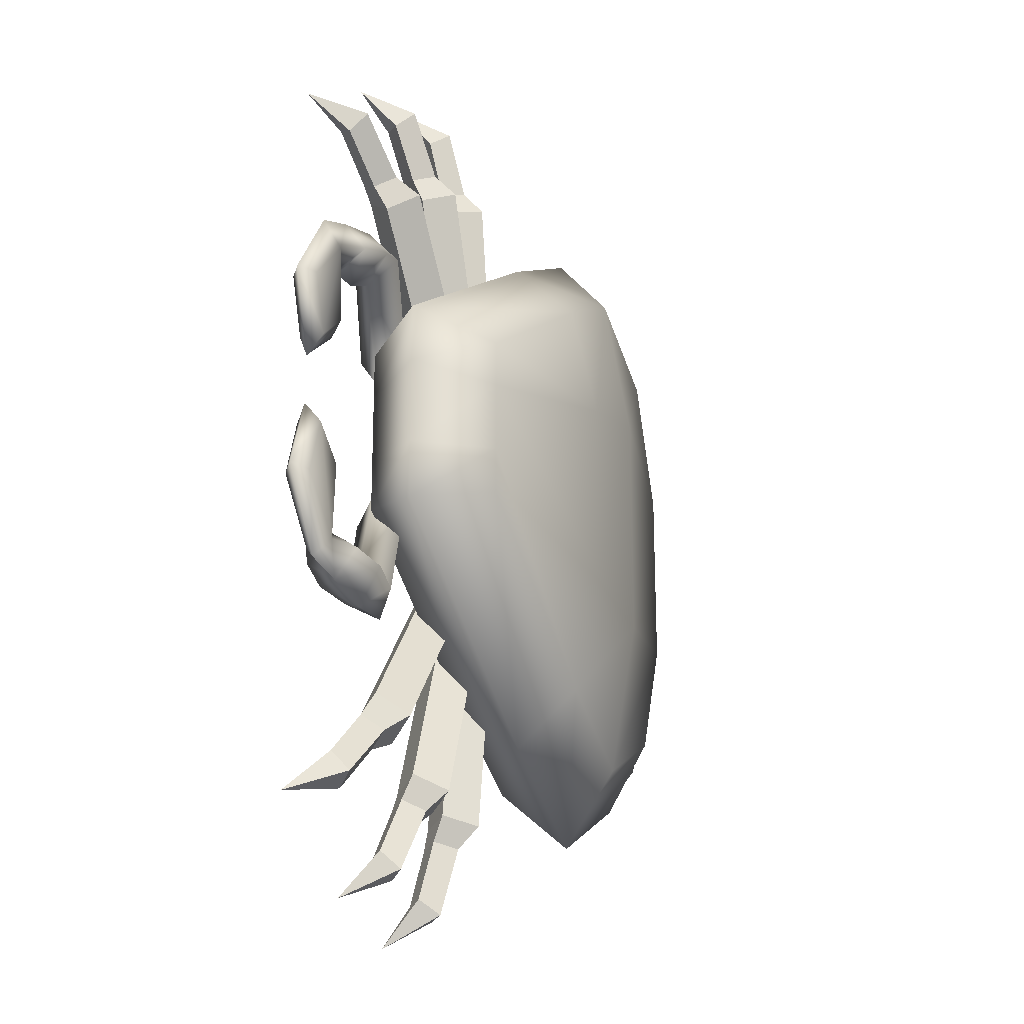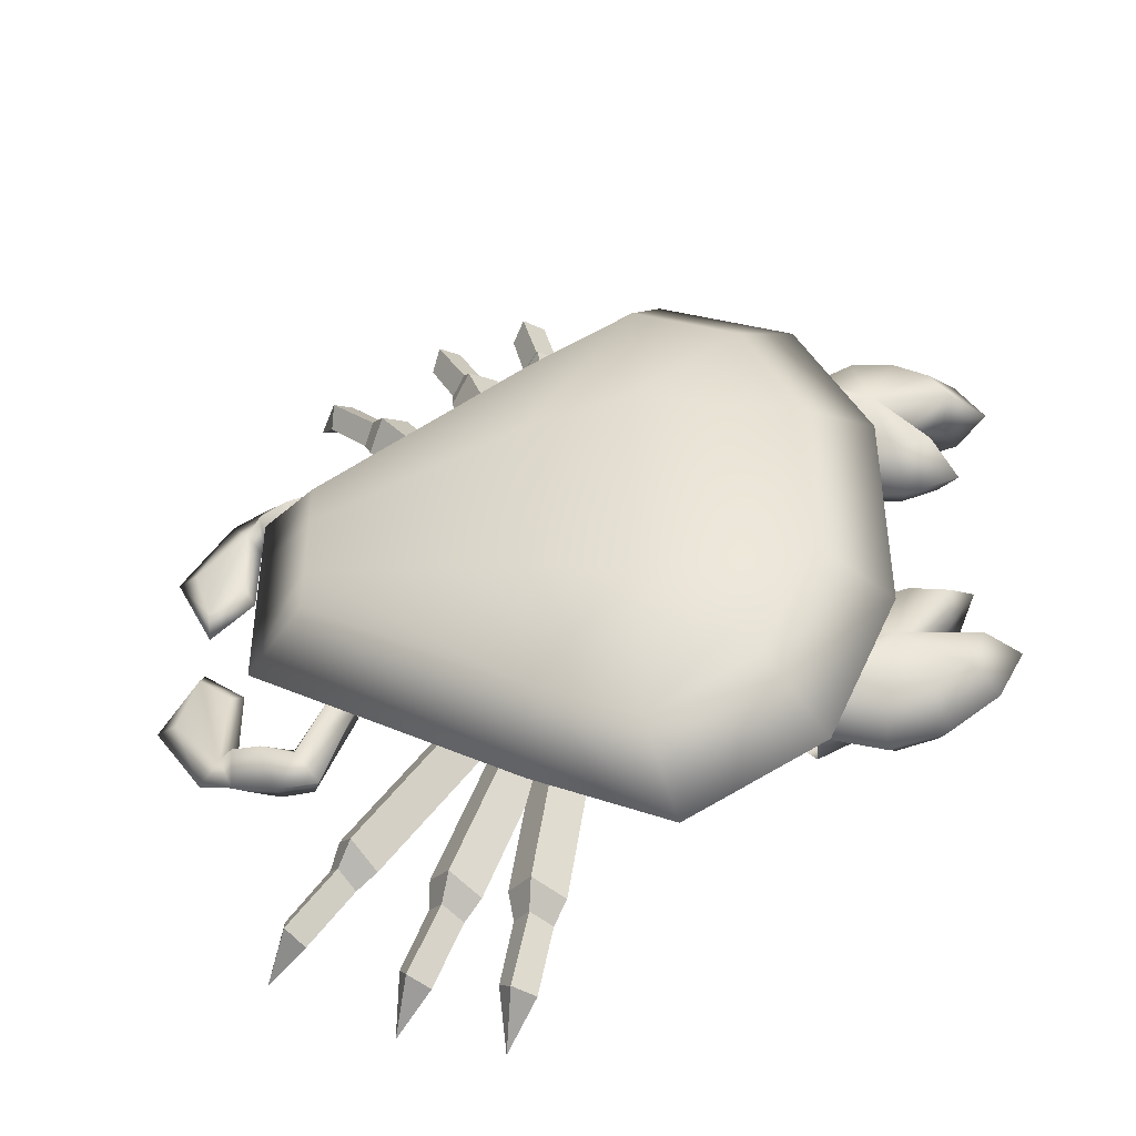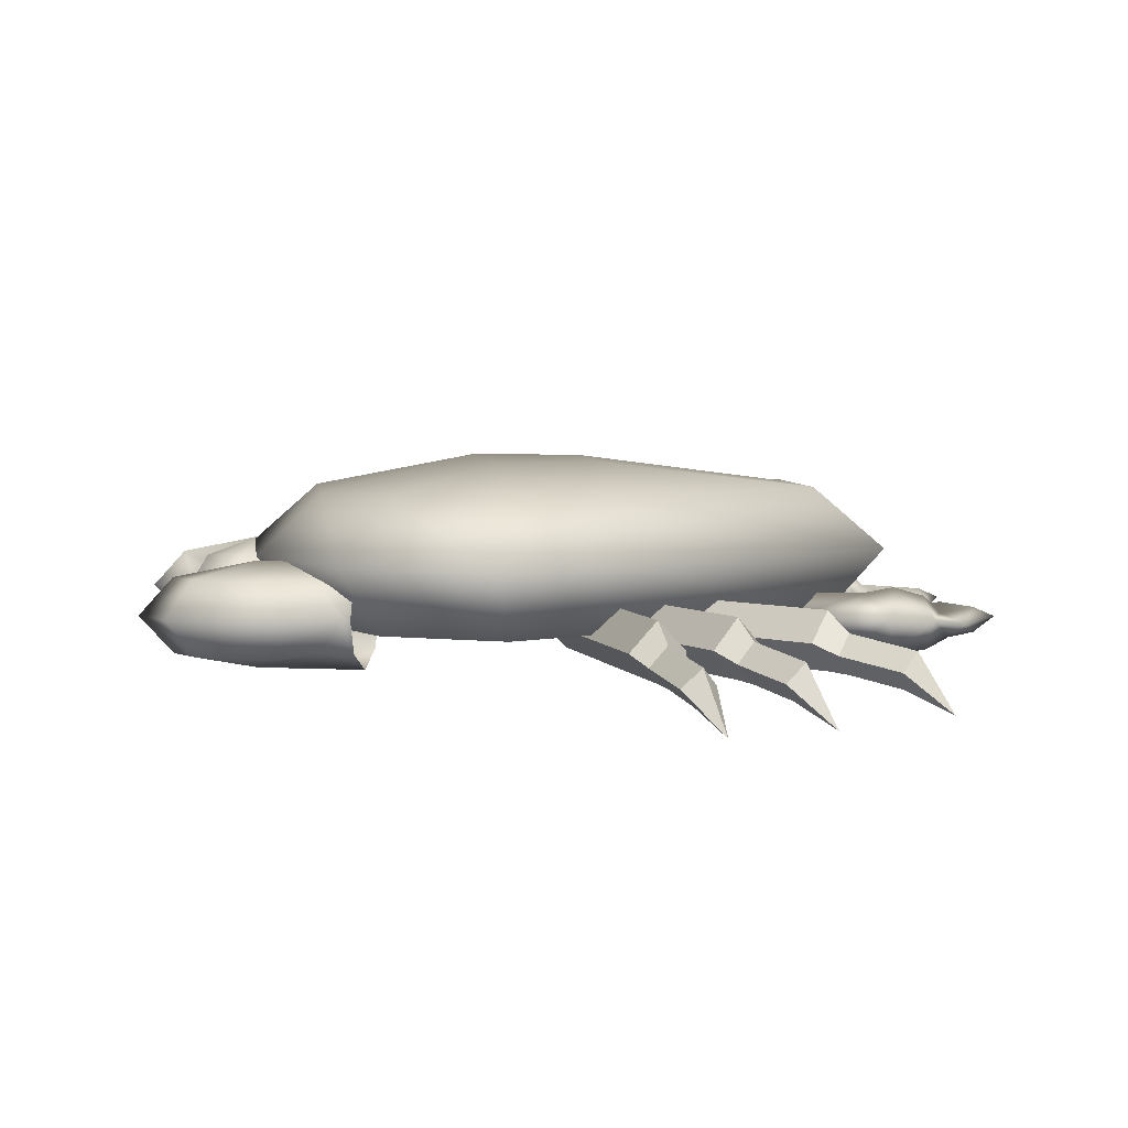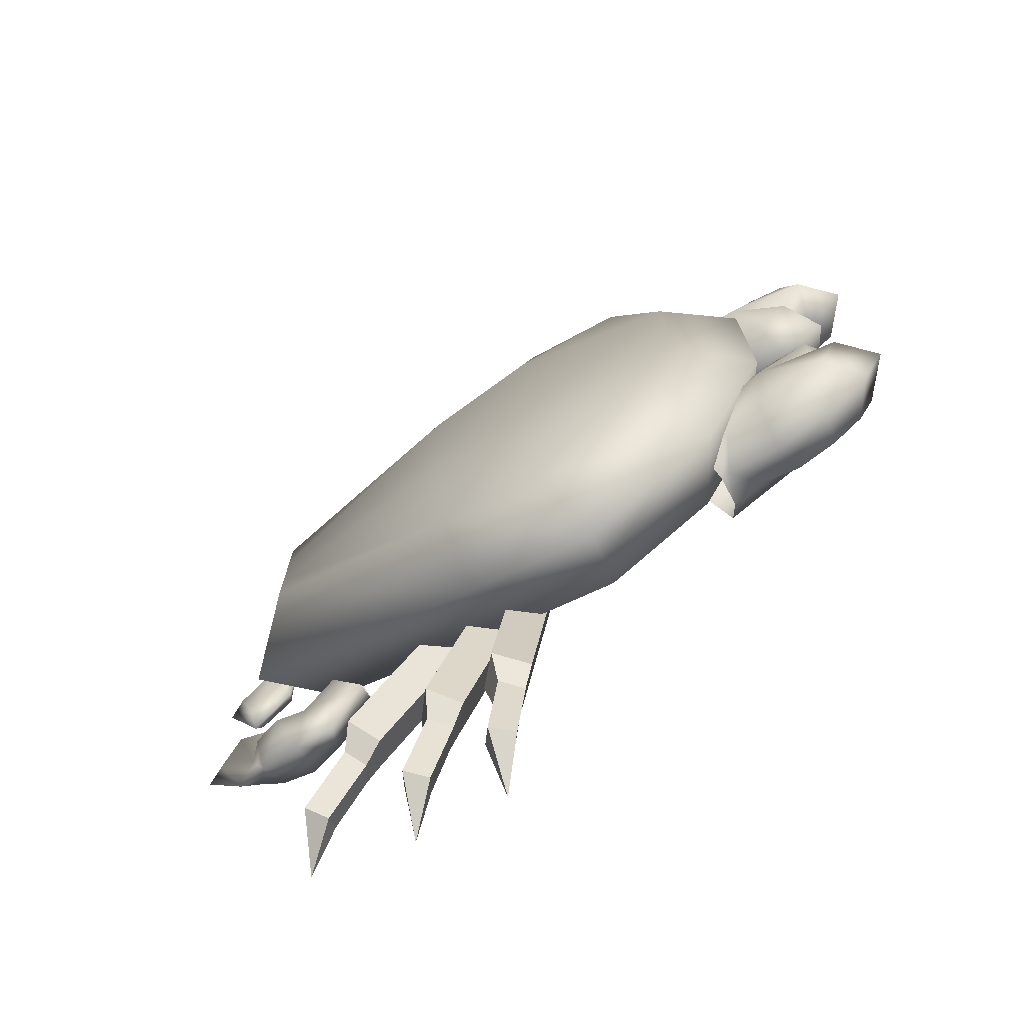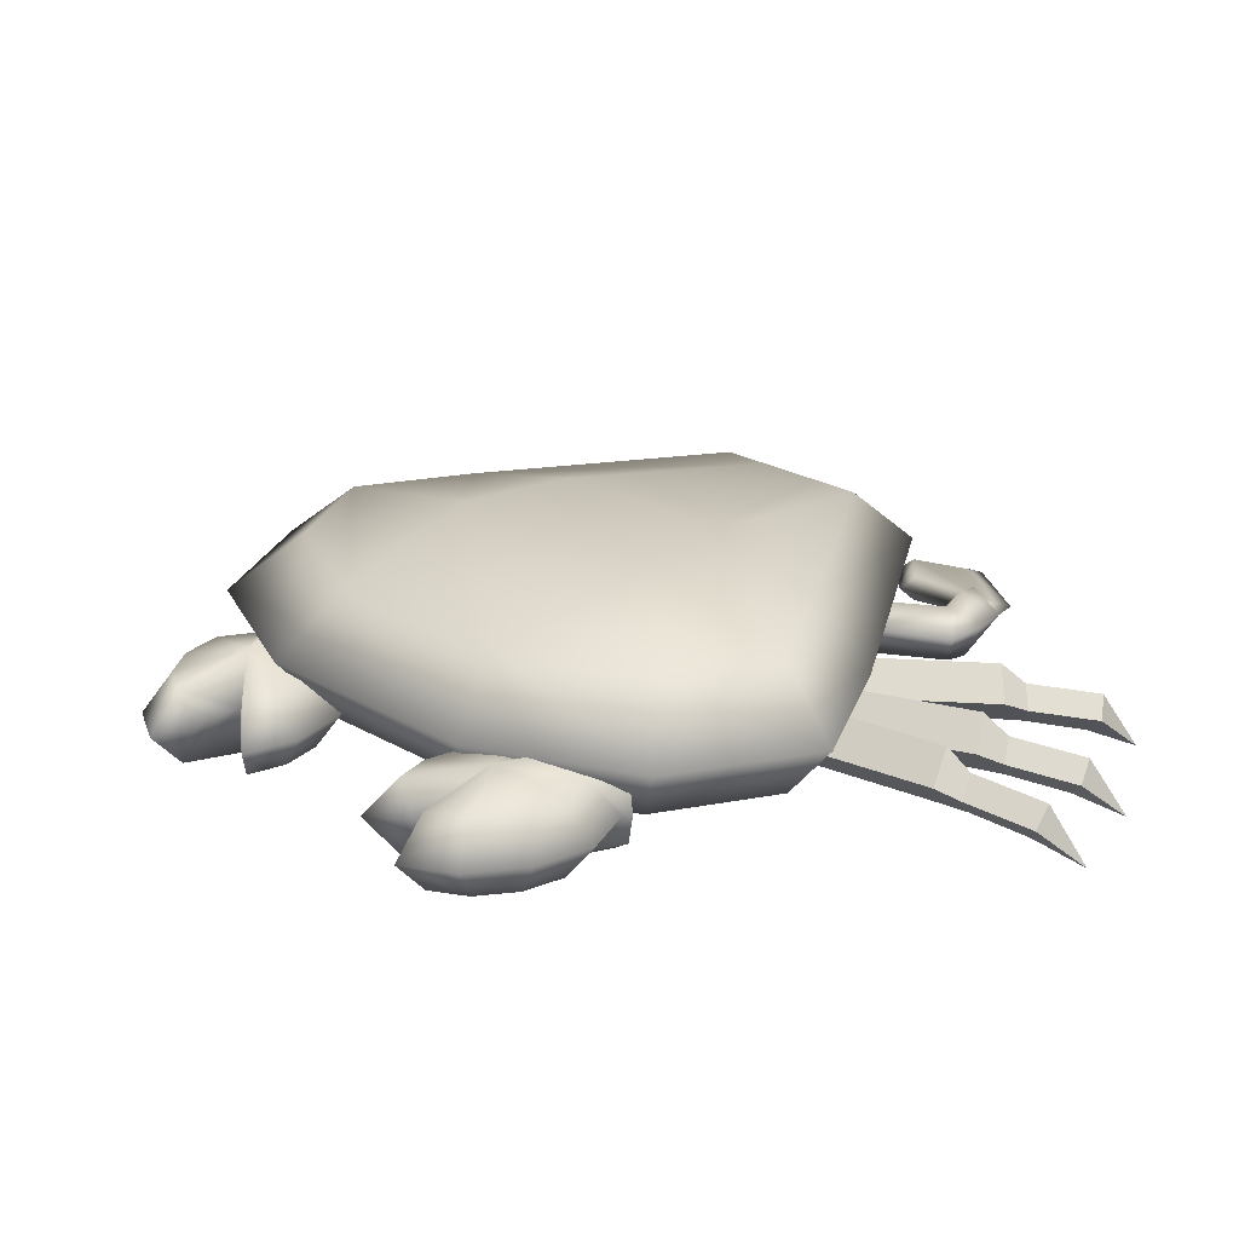
<metadata>
{"format":"obj","ext":"obj","renderer":"f3d","projection":"perspective","resolution":1024,"background":"white","views":[{"elev":-22.2,"azim":-67.9,"up":"+Y"},{"elev":-44.5,"azim":11.4,"up":"+Y"},{"elev":4.7,"azim":172.7,"up":"+Z"},{"elev":-74.5,"azim":33.8,"up":"+Y"},{"elev":23.7,"azim":134.3,"up":"+Z"}]}
</metadata>
<code>
o RPincer
v 0.4228 -0.1808 0.04833
v 0.4588 -0.1812 0.08841
v 0.4228 -0.1808 0.1285
v 0.4022 -0.218 0.1285
v 0.4297 -0.2338 0.08841
v 0.4022 -0.218 0.04833
v 0.3356 -0.1798 0.03173
v 0.3638 -0.2449 0.04833
v 0.3754 -0.2719 0.08841
v 0.3638 -0.2449 0.1285
v 0.3178 -0.2544 0.1285
v 0.3104 -0.2853 0.08841
v 0.3178 -0.2544 0.04833
v 0.2734 -0.2409 0.05294
v 0.2515 -0.2614 0.08841
v 0.2734 -0.2409 0.1239
v 0.2525 -0.2157 0.1439
v 0.2525 -0.2157 0.03289
v 0.2485 -0.1832 0.05294
v 0.2186 -0.1851 0.08841
v 0.2485 -0.1832 0.1239
v 0.3356 -0.1798 0.1451
v 0.2691 -0.1416 0.1285
v 0.2415 -0.1258 0.08841
v 0.2691 -0.1416 0.04833
v 0.3075 -0.1147 0.04833
v 0.2959 -0.08768 0.08841
v 0.3075 -0.1147 0.1285
v 0.3535 -0.1052 0.1285
v 0.3609 -0.07427 0.08841
v 0.3535 -0.1052 0.04833
v 0.3946 -0.1157 0.04833
v 0.4191 -0.08913 0.08841
v 0.3946 -0.1157 0.1285
v 0.3531 -0.1722 0.08841
v 0.4099 -0.1749 0.08841
v 0.3901 -0.1291 0.08841
v 0.2375 -0.2564 0.05294
v 0.2415 -0.2657 0.08841
v 0.2375 -0.2564 0.1239
v 0.225 -0.2275 0.1439
v 0.225 -0.2275 0.03289
v 0.2126 -0.1987 0.05294
v 0.2086 -0.1894 0.08841
v 0.2126 -0.1987 0.1239
f 3 4 22
f 2 5 4 3
f 1 6 5 2
f 6 1 7
f 7 8 6
f 6 8 9 5
f 5 9 10 4
f 4 10 22
f 10 11 22
f 9 12 11 10
f 8 13 12 9
f 7 13 8
f 7 14 13
f 13 14 15 12
f 12 15 16 11
f 11 16 22
f 16 17 22
f 7 18 14
f 7 19 18
f 17 21 22
f 21 23 22
f 20 24 23 21
f 19 25 24 20
f 7 25 19
f 7 26 25
f 25 26 27 24
f 24 27 28 23
f 23 28 22
f 28 29 22
f 27 30 29 28
f 26 31 30 27
f 7 31 26
f 7 32 31
f 31 32 33 30
f 30 33 34 29
f 29 34 22
f 2 3 36
f 1 2 36
f 3 22 35 36
f 1 36 35 7
f 22 34 37 35
f 7 35 37 32
f 32 37 33
f 33 37 34
f 15 14 38 39
f 16 15 39 40
f 17 16 40 41
f 14 18 42 38
f 18 19 43 42
f 19 20 44 43
f 21 17 41 45
f 20 21 45 44
o LPincer
v 0.4258 0.1808 0.04833
v 0.4619 0.1812 0.08841
v 0.4258 0.1808 0.1285
v 0.4052 0.218 0.1285
v 0.4328 0.2338 0.08841
v 0.4052 0.218 0.04833
v 0.3387 0.1798 0.03173
v 0.3668 0.2449 0.04833
v 0.3784 0.2719 0.08841
v 0.3668 0.2449 0.1285
v 0.3208 0.2544 0.1285
v 0.3134 0.2853 0.08841
v 0.3208 0.2544 0.04833
v 0.2764 0.2409 0.05294
v 0.2545 0.2614 0.08841
v 0.2764 0.2409 0.1239
v 0.2555 0.2157 0.1439
v 0.2555 0.2157 0.03289
v 0.2515 0.1832 0.05294
v 0.2216 0.1851 0.08841
v 0.2515 0.1832 0.1239
v 0.3387 0.1798 0.1451
v 0.2721 0.1416 0.1285
v 0.2446 0.1258 0.08841
v 0.2721 0.1416 0.04833
v 0.3105 0.1147 0.04833
v 0.2989 0.08768 0.08841
v 0.3105 0.1147 0.1285
v 0.3565 0.1052 0.1285
v 0.3639 0.07427 0.08841
v 0.3565 0.1052 0.04833
v 0.3977 0.1157 0.04833
v 0.4221 0.08913 0.08841
v 0.3977 0.1157 0.1285
v 0.3561 0.1722 0.08841
v 0.4129 0.1749 0.08841
v 0.3931 0.1291 0.08841
v 0.2405 0.2564 0.05294
v 0.2445 0.2657 0.08841
v 0.2405 0.2564 0.1239
v 0.2281 0.2275 0.1439
v 0.2281 0.2275 0.03289
v 0.2156 0.1987 0.05294
v 0.2116 0.1894 0.08841
v 0.2156 0.1987 0.1239
f 48 49 67
f 47 50 49 48
f 46 51 50 47
f 51 46 52
f 52 53 51
f 51 53 54 50
f 50 54 55 49
f 49 55 67
f 55 56 67
f 54 57 56 55
f 53 58 57 54
f 52 58 53
f 52 59 58
f 58 59 60 57
f 57 60 61 56
f 56 61 67
f 61 62 67
f 52 63 59
f 52 64 63
f 62 66 67
f 66 68 67
f 65 69 68 66
f 64 70 69 65
f 52 70 64
f 52 71 70
f 70 71 72 69
f 69 72 73 68
f 68 73 67
f 73 74 67
f 72 75 74 73
f 71 76 75 72
f 52 76 71
f 52 77 76
f 76 77 78 75
f 75 78 79 74
f 74 79 67
f 47 48 81
f 46 47 81
f 48 67 80 81
f 46 81 80 52
f 67 79 82 80
f 52 80 82 77
f 77 82 78
f 78 82 79
f 60 59 83 84
f 61 60 84 85
f 62 61 85 86
f 59 63 87 83
f 63 64 88 87
f 64 65 89 88
f 66 62 86 90
f 65 66 90 89
o Circle.002_RFlipper
v -0.2564 -0.124 0.07288
v -0.2616 -0.1011 0.0386
v -0.269 -0.06763 0.06206
v -0.2638 -0.0905 0.09634
v -0.2861 -0.2237 0.08111
v -0.3019 -0.2063 0.04682
v -0.3206 -0.1661 0.07158
v -0.309 -0.1982 0.1046
v -0.3835 -0.1876 0.04118
v -0.3858 -0.211 0.07546
v -0.3798 -0.1536 0.06464
v -0.3821 -0.1769 0.09892
v -0.4247 -0.1977 0.06859
v -0.3874 -0.1537 0.06367
v -0.4024 -0.1716 0.07925
v -0.4818 -0.114 0.06859
v -0.388 -0.07092 0.06367
v -0.4387 -0.02794 0.06066
v -0.4577 -0.1149 0.07925
v -0.4368 -0.05134 0.07925
v -0.3972 -0.08496 0.07925
v -0.3972 -0.08496 0.05115
v -0.4368 -0.05134 0.05115
v -0.4577 -0.1149 0.05115
v -0.4096 -0.1798 0.053
v -0.3425 -0.1987 0.03641
v -0.334 -0.2243 0.07966
v -0.3519 -0.1518 0.06683
v -0.3461 -0.1868 0.1092
f 91 95 96 92
f 92 96 97 93
f 94 93 97 98
f 91 94 98 95
f 100 103 115 99
f 99 115 104 101
f 102 101 104 105
f 100 102 105 103
f 103 105 109 106
f 106 109 110 108
f 107 108 110 111
f 104 107 111 105
f 105 111 110 109
f 103 106 114 115
f 106 108 113 114
f 107 112 113 108
f 104 115 112 107
f 112 115 114 113
f 96 95 117 116
f 116 117 100 99
f 97 96 116 118
f 118 116 99 101
f 97 118 119 98
f 118 101 102 119
f 98 119 117 95
f 119 102 100 117
o LFlipper
v -0.2564 0.124 0.07288
v -0.2616 0.1011 0.0386
v -0.269 0.06763 0.06206
v -0.2638 0.0905 0.09634
v -0.2861 0.2237 0.08111
v -0.3019 0.2063 0.04682
v -0.3206 0.1661 0.07158
v -0.309 0.1982 0.1046
v -0.3835 0.1876 0.04118
v -0.3858 0.211 0.07546
v -0.3798 0.1536 0.06464
v -0.3821 0.1769 0.09892
v -0.4247 0.1977 0.06859
v -0.3874 0.1537 0.06367
v -0.4024 0.1716 0.07925
v -0.4818 0.114 0.06859
v -0.388 0.07092 0.06367
v -0.4387 0.02794 0.06066
v -0.4577 0.1149 0.07925
v -0.4368 0.05134 0.07925
v -0.3972 0.08496 0.07925
v -0.3972 0.08496 0.05115
v -0.4368 0.05134 0.05115
v -0.4577 0.1149 0.05115
v -0.4096 0.1798 0.053
v -0.3425 0.1987 0.03641
v -0.334 0.2243 0.07966
v -0.3519 0.1518 0.06683
v -0.3461 0.1868 0.1092
f 120 121 125 124
f 121 122 126 125
f 123 127 126 122
f 120 124 127 123
f 129 128 144 132
f 128 130 133 144
f 131 134 133 130
f 129 132 134 131
f 132 135 138 134
f 135 137 139 138
f 136 140 139 137
f 133 134 140 136
f 134 138 139 140
f 132 144 143 135
f 135 143 142 137
f 136 137 142 141
f 133 136 141 144
f 141 142 143 144
f 125 145 146 124
f 145 128 129 146
f 126 147 145 125
f 147 130 128 145
f 126 127 148 147
f 147 148 131 130
f 127 124 146 148
f 148 146 129 131
o L1Leg
v 0.02826 0.0804 0.06748
v -0.003235 0.07815 0.0359
v -0.03473 0.07591 0.06748
v -0.003235 0.07815 0.09906
v -0.05213 0.3976 0.0359
v -0.02192 0.4068 0.06748
v -0.08234 0.3884 0.06748
v -0.05213 0.3976 0.09906
v -0.03785 0.4295 0.05554
v -0.05832 0.4233 0.03413
v -0.0788 0.4171 0.05554
v -0.05832 0.4233 0.07694
v -0.07247 0.4871 0.0248
v -0.05614 0.5034 0.04439
v -0.09482 0.4851 0.04512
v -0.07849 0.5013 0.06471
v -0.09581 0.5379 0.001919
f 154 149 150 153
f 151 155 153 150
f 152 156 155 151
f 149 154 156 152
f 153 158 157 154
f 155 159 158 153
f 156 160 159 155
f 154 157 160 156
f 158 161 162 157
f 159 163 161 158
f 160 164 163 159
f 157 162 164 160
f 161 165 162
f 163 165 161
f 164 165 163
f 162 165 164
o L2Leg
v 0.01024 0.08461 0.06748
v -0.02003 0.07561 0.0359
v -0.0503 0.06662 0.06748
v -0.02003 0.07561 0.09906
v -0.1367 0.377 0.0359
v -0.1092 0.3925 0.06748
v -0.1642 0.3615 0.06748
v -0.1367 0.377 0.09906
v -0.1297 0.4112 0.05554
v -0.1483 0.4007 0.03413
v -0.167 0.3902 0.05554
v -0.1483 0.4007 0.07694
v -0.1759 0.4599 0.0248
v -0.1635 0.4794 0.04439
v -0.1973 0.4532 0.04512
v -0.1848 0.4726 0.06471
v -0.2097 0.5045 0.001919
f 171 166 167 170
f 168 172 170 167
f 169 173 172 168
f 166 171 173 169
f 170 175 174 171
f 172 176 175 170
f 173 177 176 172
f 171 174 177 173
f 175 178 179 174
f 176 180 178 175
f 177 181 180 176
f 174 179 181 177
f 178 182 179
f 180 182 178
f 181 182 180
f 179 182 181
o L3Leg
v -0.01515 0.08387 0.06748
v -0.04142 0.06635 0.0359
v -0.0677 0.04884 0.06748
v -0.04142 0.06635 0.09906
v -0.2417 0.3199 0.0359
v -0.22 0.3429 0.06748
v -0.2635 0.297 0.06748
v -0.2417 0.3199 0.09906
v -0.2451 0.3548 0.05554
v -0.2598 0.3392 0.03413
v -0.2745 0.3237 0.05554
v -0.2598 0.3392 0.07694
v -0.3036 0.3877 0.0248
v -0.2975 0.4099 0.04439
v -0.3221 0.3749 0.04512
v -0.3159 0.3971 0.06471
v -0.349 0.4203 0.001919
f 188 183 184 187
f 185 189 187 184
f 186 190 189 185
f 183 188 190 186
f 187 192 191 188
f 189 193 192 187
f 190 194 193 189
f 188 191 194 190
f 192 195 196 191
f 193 197 195 192
f 194 198 197 193
f 191 196 198 194
f 195 199 196
f 197 199 195
f 198 199 197
f 196 199 198
o R3Leg
v -0.01515 -0.08387 0.06748
v -0.04142 -0.06635 0.0359
v -0.0677 -0.04884 0.06748
v -0.04142 -0.06635 0.09906
v -0.2417 -0.3199 0.0359
v -0.22 -0.3429 0.06748
v -0.2635 -0.297 0.06748
v -0.2417 -0.3199 0.09906
v -0.2451 -0.3548 0.05554
v -0.2598 -0.3392 0.03413
v -0.2745 -0.3237 0.05554
v -0.2598 -0.3392 0.07694
v -0.3036 -0.3877 0.0248
v -0.2975 -0.4099 0.04439
v -0.3221 -0.3749 0.04512
v -0.3159 -0.3971 0.06471
v -0.349 -0.4203 0.001919
f 201 200 205 204
f 202 201 204 206
f 203 202 206 207
f 200 203 207 205
f 204 205 208 209
f 206 204 209 210
f 207 206 210 211
f 205 207 211 208
f 209 208 213 212
f 210 209 212 214
f 211 210 214 215
f 208 211 215 213
f 212 213 216
f 214 212 216
f 215 214 216
f 213 215 216
o R2Leg
v 0.01024 -0.08461 0.06748
v -0.02003 -0.07561 0.0359
v -0.0503 -0.06662 0.06748
v -0.02003 -0.07561 0.09906
v -0.1367 -0.377 0.0359
v -0.1092 -0.3925 0.06748
v -0.1642 -0.3615 0.06748
v -0.1367 -0.377 0.09906
v -0.1297 -0.4112 0.05554
v -0.1483 -0.4007 0.03413
v -0.167 -0.3902 0.05554
v -0.1483 -0.4007 0.07694
v -0.1759 -0.4599 0.0248
v -0.1635 -0.4794 0.04439
v -0.1973 -0.4532 0.04512
v -0.1848 -0.4726 0.06471
v -0.2097 -0.5045 0.001919
f 218 217 222 221
f 219 218 221 223
f 220 219 223 224
f 217 220 224 222
f 221 222 225 226
f 223 221 226 227
f 224 223 227 228
f 222 224 228 225
f 226 225 230 229
f 227 226 229 231
f 228 227 231 232
f 225 228 232 230
f 229 230 233
f 231 229 233
f 232 231 233
f 230 232 233
o R1Leg
v 0.02826 -0.0804 0.06748
v -0.003235 -0.07815 0.0359
v -0.03473 -0.07591 0.06748
v -0.003235 -0.07815 0.09906
v -0.05213 -0.3976 0.0359
v -0.02192 -0.4068 0.06748
v -0.08234 -0.3884 0.06748
v -0.05213 -0.3976 0.09906
v -0.03785 -0.4295 0.05554
v -0.05832 -0.4233 0.03413
v -0.0788 -0.4171 0.05554
v -0.05832 -0.4233 0.07694
v -0.07247 -0.4871 0.0248
v -0.05614 -0.5034 0.04439
v -0.09482 -0.4851 0.04512
v -0.07849 -0.5013 0.06471
v -0.09581 -0.5379 0.001919
f 235 234 239 238
f 236 235 238 240
f 237 236 240 241
f 234 237 241 239
f 238 239 242 243
f 240 238 243 244
f 241 240 244 245
f 239 241 245 242
f 243 242 247 246
f 244 243 246 248
f 245 244 248 249
f 242 245 249 247
f 246 247 250
f 248 246 250
f 249 248 250
f 247 249 250
o Body
v -0.2928 0.09078 0.0707
v 0.2134 0.2503 0.0707
v 0.2134 -0.2559 0.0707
v -0.2928 -0.09625 0.0707
v -0.2799 0.08666 0.2135
v 0.204 0.2391 0.2135
v 0.204 -0.2448 0.2135
v -0.2799 -0.09212 0.2135
v -0.03971 0.2503 0.0707
v -0.03971 -0.2559 0.0707
v -0.03795 0.2391 0.2135
v -0.03795 -0.2448 0.2135
v 0.2793 -0.1108 0.0707
v -0.2928 -0.04264 0.0707
v 0.267 -0.1061 0.2112
v -0.2799 -0.04088 0.2135
v -0.03971 -0.1108 0.0707
v -0.03795 -0.1061 0.2438
v 0.2793 0.1057 0.0707
v -0.2928 0.03737 0.0707
v 0.267 0.101 0.2112
v -0.2799 0.0356 0.2135
v -0.03971 0.1057 0.0707
v -0.03795 0.101 0.2438
v 0.08685 0.3175 0.0707
v 0.08685 -0.3232 0.0707
v 0.08303 0.3034 0.2135
v 0.08303 -0.3091 0.2135
v 0.08685 -0.1396 0.0707
v 0.08303 -0.1335 0.2438
v 0.08685 0.1345 0.0707
v 0.08303 0.1285 0.2438
v 0.259 0.3044 0.1457
v -0.3555 0.1108 0.1457
v 0.259 -0.3101 0.1457
v -0.3555 -0.1163 0.1457
v -0.04823 0.3044 0.1457
v -0.04823 -0.3101 0.1457
v 0.339 -0.134 0.1457
v -0.3555 -0.05118 0.1457
v 0.339 0.1289 0.1457
v -0.3555 0.04594 0.1457
v 0.1054 0.386 0.1457
v 0.1054 -0.3918 0.1457
f 267 260 254 264
f 262 268 266 258
f 270 251 259 273
f 273 267 264 270
f 268 274 272 266
f 274 261 255 272
f 253 276 279 263
f 276 260 267 279
f 265 280 278 257
f 280 268 262 278
f 269 281 275 252
f 281 273 259 275
f 263 279 281 269
f 279 267 273 281
f 271 282 280 265
f 282 274 268 280
f 256 277 282 271
f 277 261 274 282
f 261 287 284 255
f 251 284 287 259
f 258 286 288 262
f 286 254 260 288
f 257 285 289 265
f 285 253 263 289
f 254 286 290 264
f 286 258 266 290
f 271 291 283 256
f 291 269 252 283
f 265 289 291 271
f 289 263 269 291
f 284 251 270 292
f 292 272 255 284
f 264 290 292 270
f 290 266 272 292
f 277 293 287 261
f 293 275 259 287
f 256 283 293 277
f 283 252 275 293
f 278 294 285 257
f 294 276 253 285
f 262 288 294 278
f 288 260 276 294

</code>
